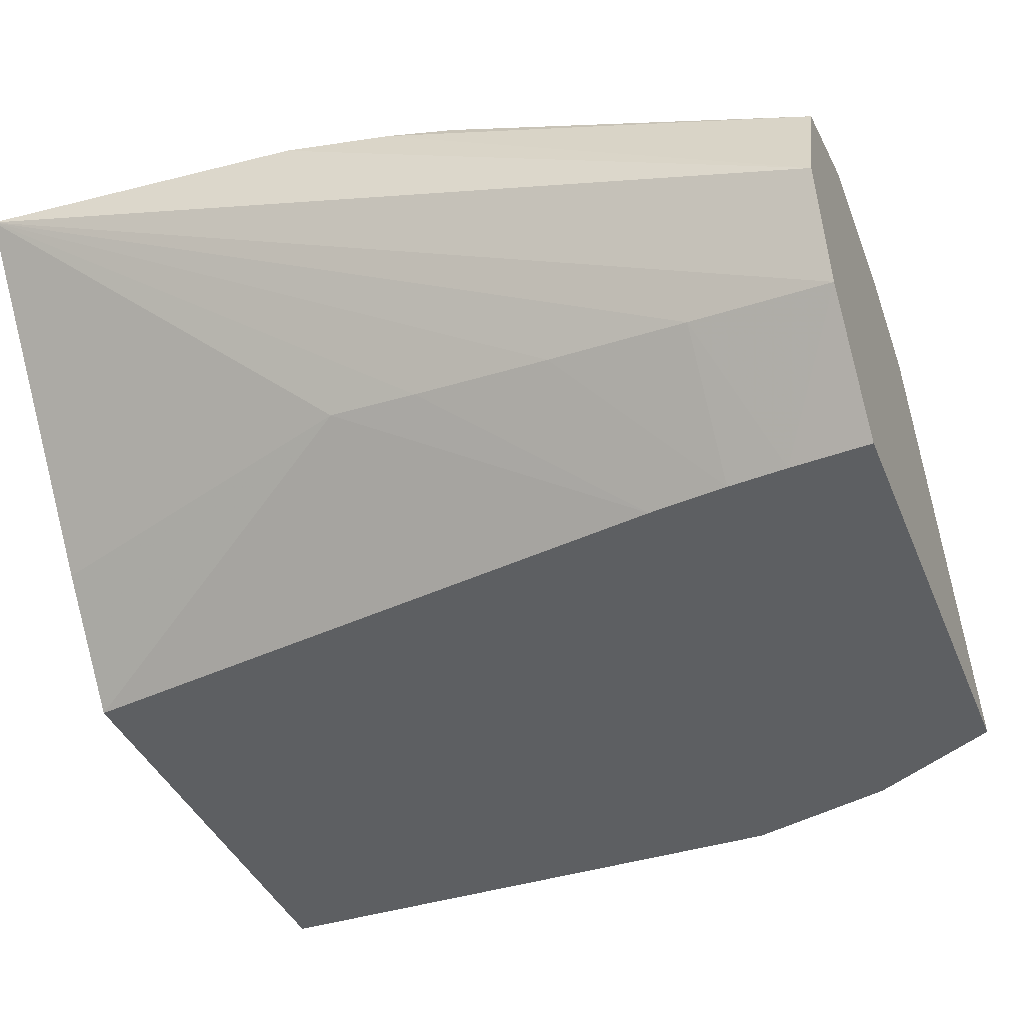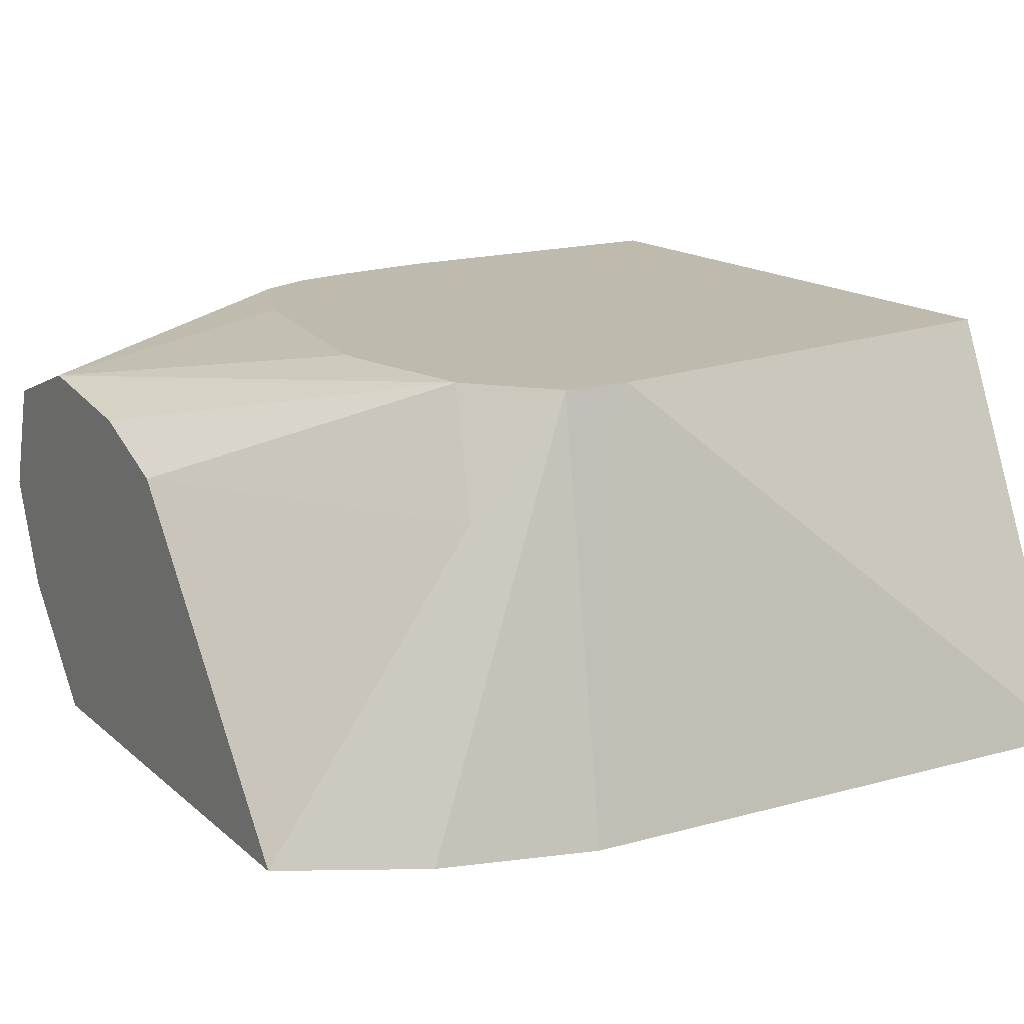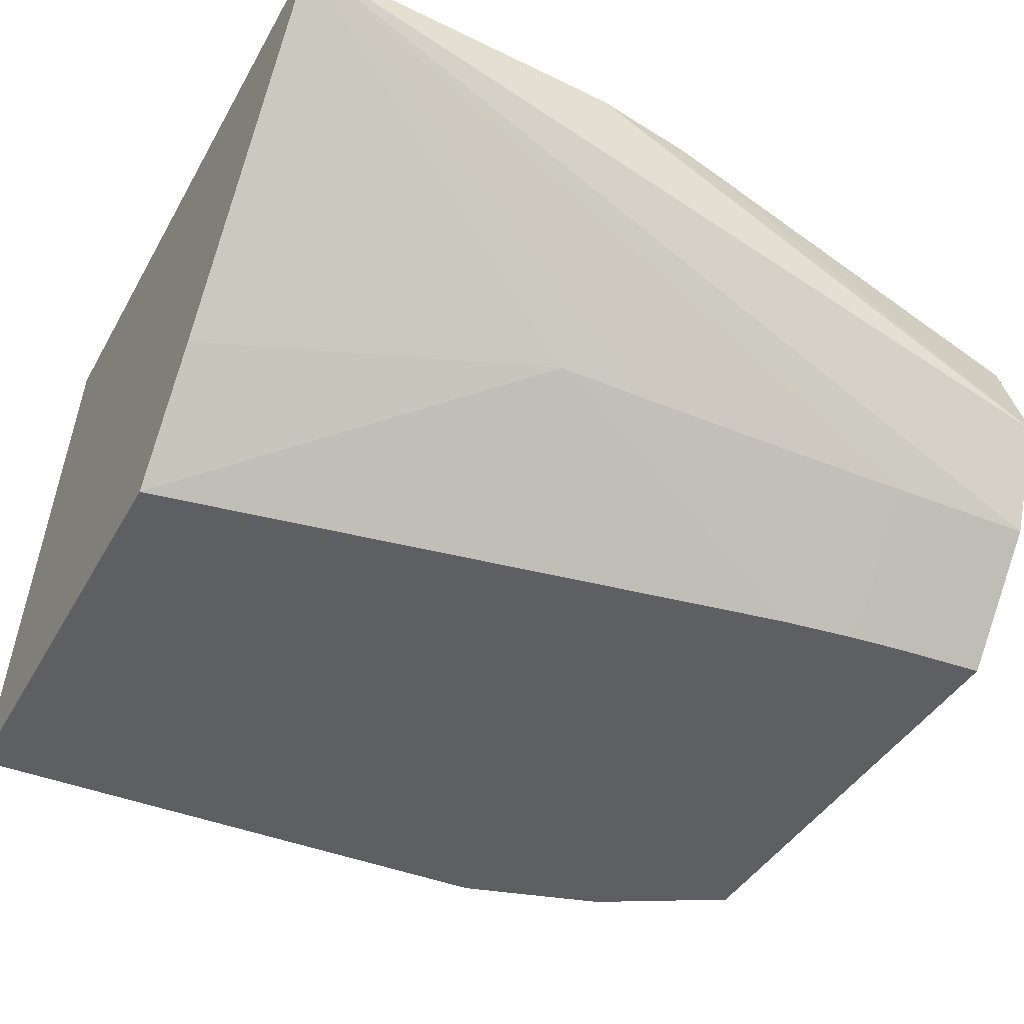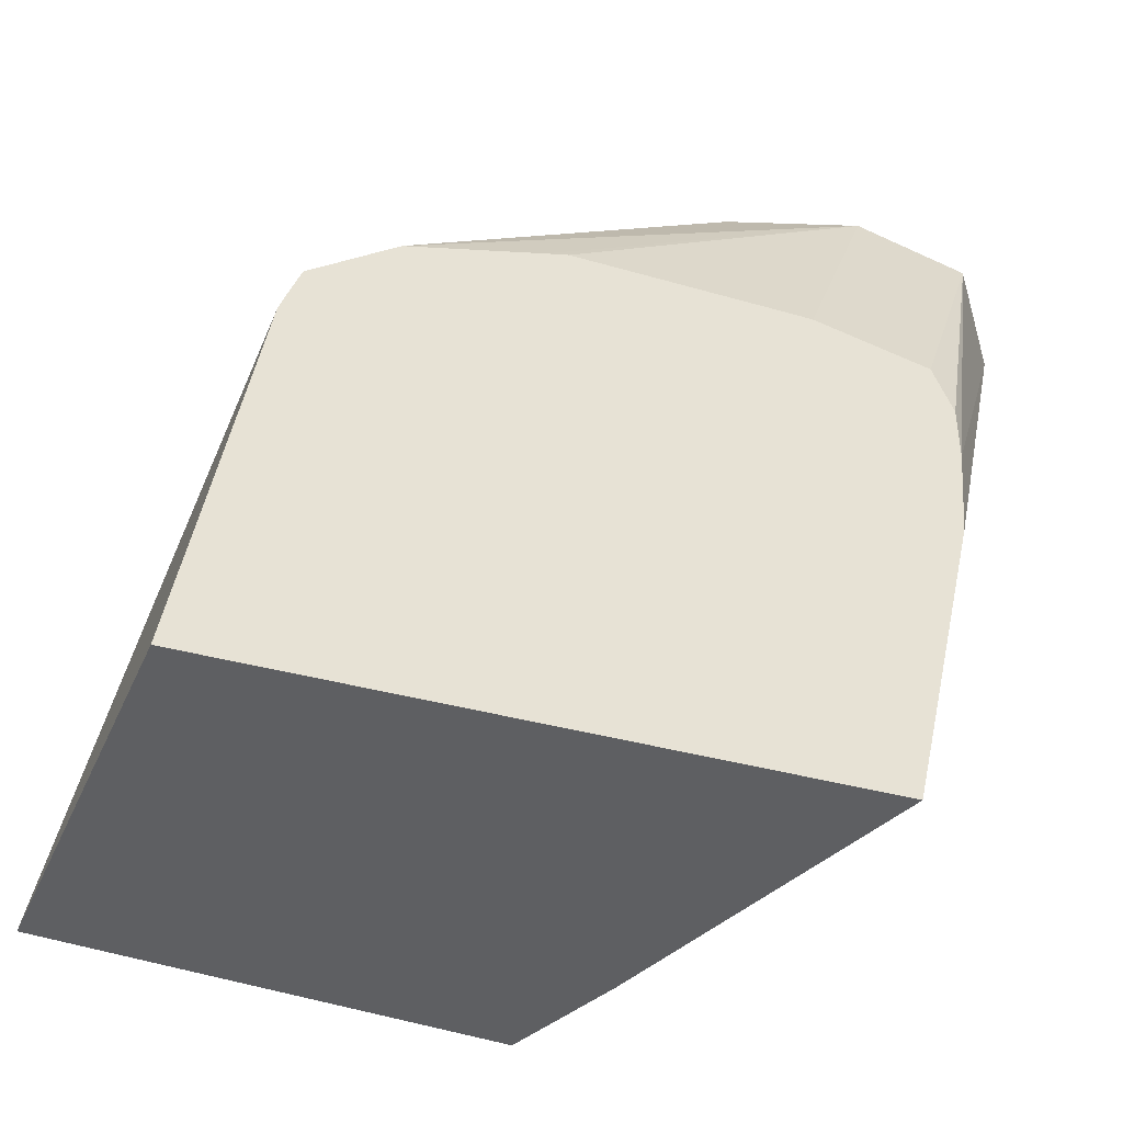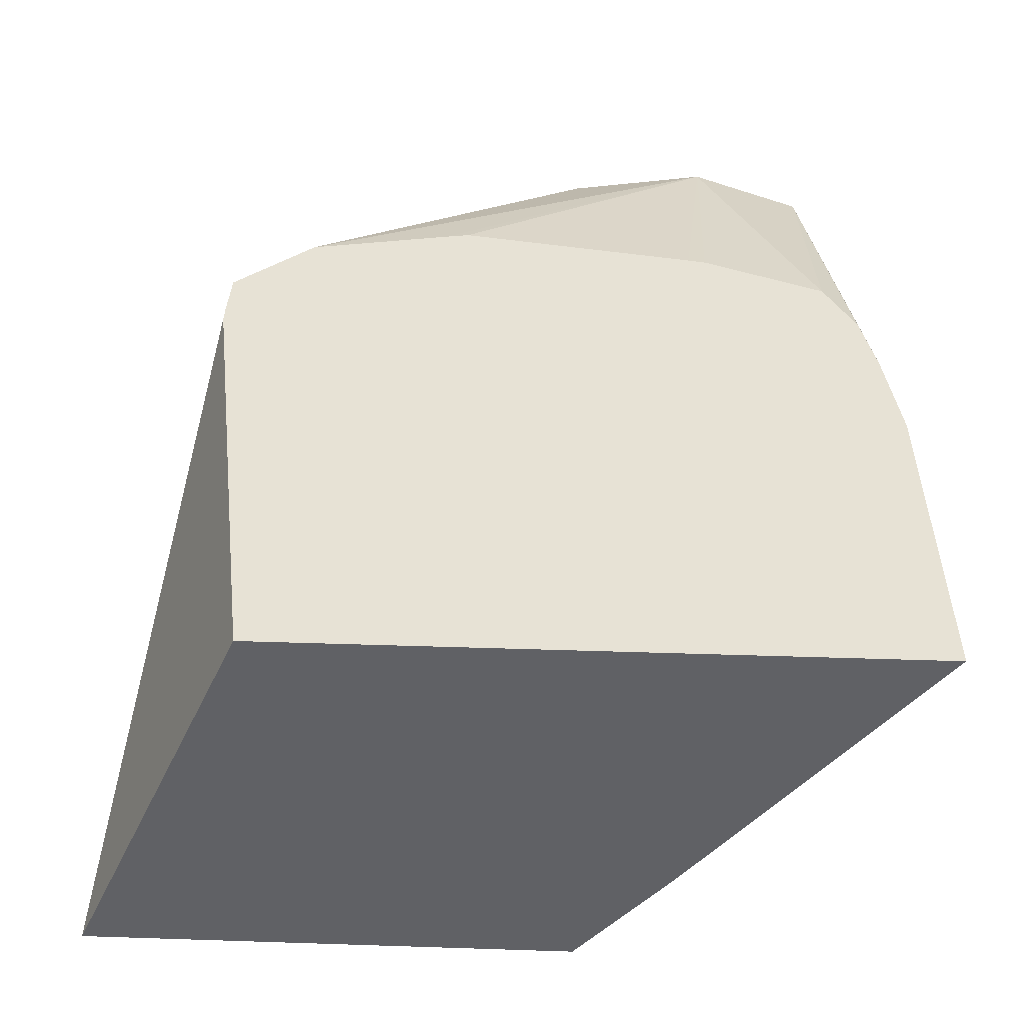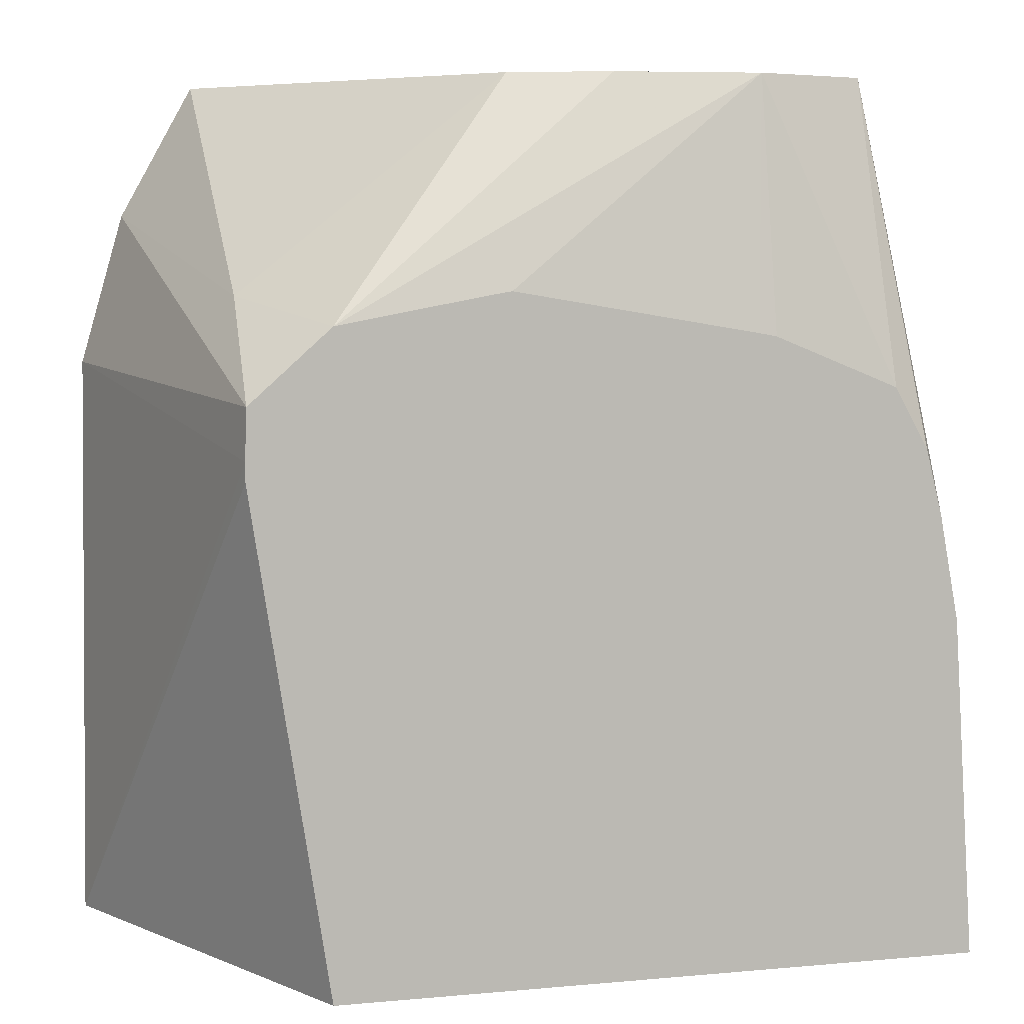
<metadata>
{"format":"obj","ext":"obj","renderer":"f3d","projection":"perspective","resolution":1024,"background":"white","views":[{"elev":-39.6,"azim":111.0,"up":"+Z"},{"elev":15.6,"azim":-120.8,"up":"+Z"},{"elev":-41.2,"azim":62.9,"up":"+Z"},{"elev":40.3,"azim":16.1,"up":"+Z"},{"elev":40.2,"azim":2.3,"up":"+Z"},{"elev":6.0,"azim":-15.6,"up":"+Y"}]}
</metadata>
<code>
v 0.03775 0.02012 0.004335
v 0.04325 0.02012 0.004335
v 0.03982 0.02012 0.00897
v 0.03897 0.02557 0.00897
v 0.03897 0.02577 0.00897
v 0.03783 0.0266 0.004335
v 0.04433 0.02012 0.0056
v 0.04446 0.02728 0.004335
v 0.04546 0.02398 0.005946
v 0.04702 0.02012 0.00897
v 0.03899 0.02632 0.00897
v 0.03831 0.02828 0.004335
v 0.04458 0.02818 0.004335
v 0.04564 0.0266 0.00574
v 0.04554 0.02502 0.005857
v 0.04575 0.02818 0.005649
v 0.04583 0.02976 0.005593
v 0.04633 0.02976 0.006785
v 0.04679 0.02386 0.00897
v 0.03988 0.02712 0.00897
v 0.03908 0.02741 0.007668
v 0.03913 0.02976 0.004335
v 0.04464 0.02885 0.004335
v 0.0447 0.02976 0.004335
v 0.04593 0.02976 0.008028
v 0.04657 0.02502 0.00897
v 0.04148 0.02742 0.00897
v 0.04464 0.02976 0.008458
v 0.04306 0.02976 0.008237
v 0.04199 0.02976 0.007806
v 0.04602 0.02642 0.00897
v 0.04639 0.02575 0.00897
v 0.04174 0.02746 0.00897
v 0.04444 0.02701 0.00897
v 0.04464 0.02698 0.00897
f 1 2 7
f 1 7 10
f 1 10 3
f 1 3 4
f 1 4 5
f 1 5 6
f 1 6 12
f 1 12 22
f 1 22 24
f 1 24 23
f 1 23 13
f 1 13 8
f 1 8 2
f 2 8 9
f 2 9 7
f 3 10 19
f 3 19 26
f 3 26 32
f 3 32 31
f 3 31 35
f 3 35 34
f 3 34 33
f 3 33 27
f 3 27 20
f 3 20 11
f 3 11 5
f 3 5 4
f 5 11 6
f 6 11 12
f 7 9 10
f 8 13 14
f 8 14 15
f 8 15 9
f 9 15 10
f 10 15 14
f 10 14 16
f 10 16 17
f 10 17 18
f 10 18 19
f 11 20 21
f 11 21 12
f 12 21 22
f 13 23 16
f 13 16 14
f 16 23 17
f 17 24 22
f 17 22 30
f 17 30 29
f 17 29 28
f 17 28 25
f 17 25 18
f 17 23 24
f 18 25 26
f 18 26 19
f 20 27 28
f 20 28 29
f 20 29 30
f 20 30 21
f 21 30 22
f 25 28 31
f 25 31 32
f 25 32 26
f 27 33 28
f 28 33 34
f 28 34 35
f 28 35 31

</code>
